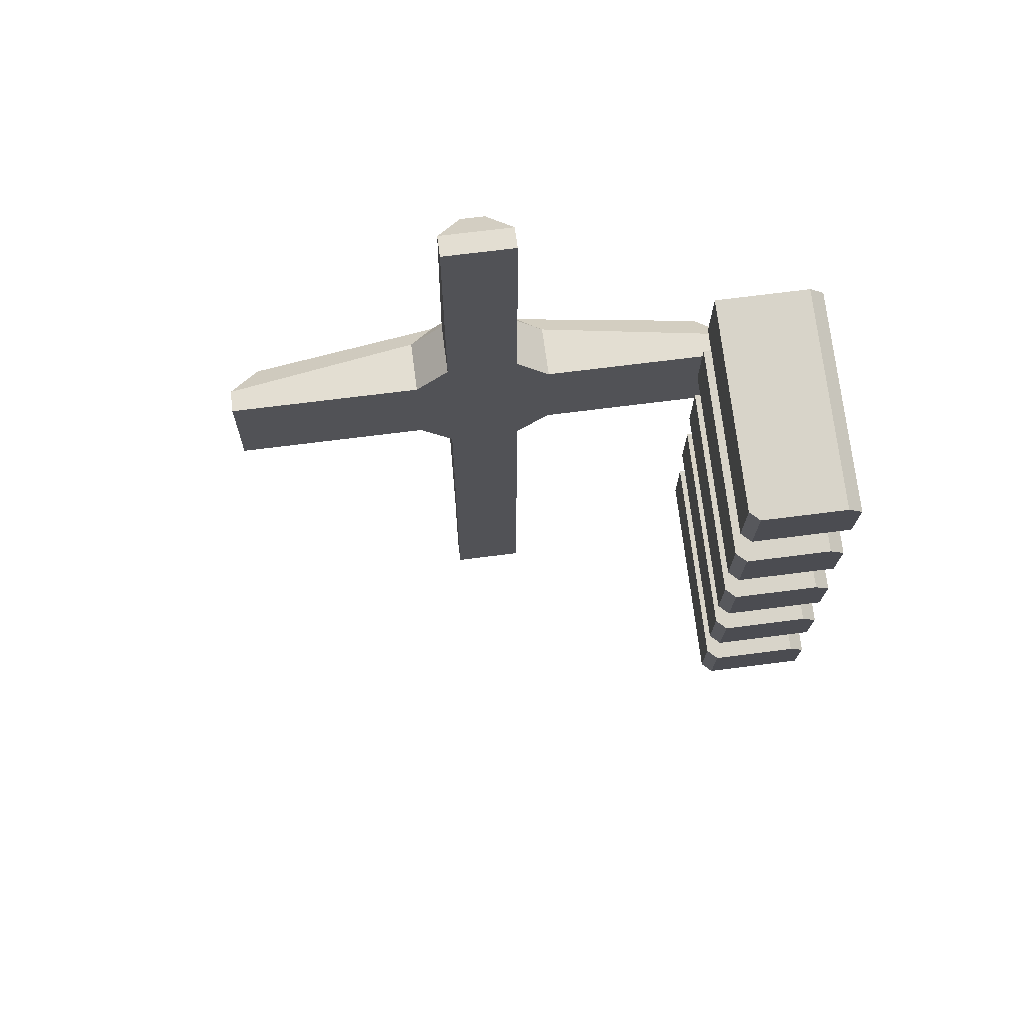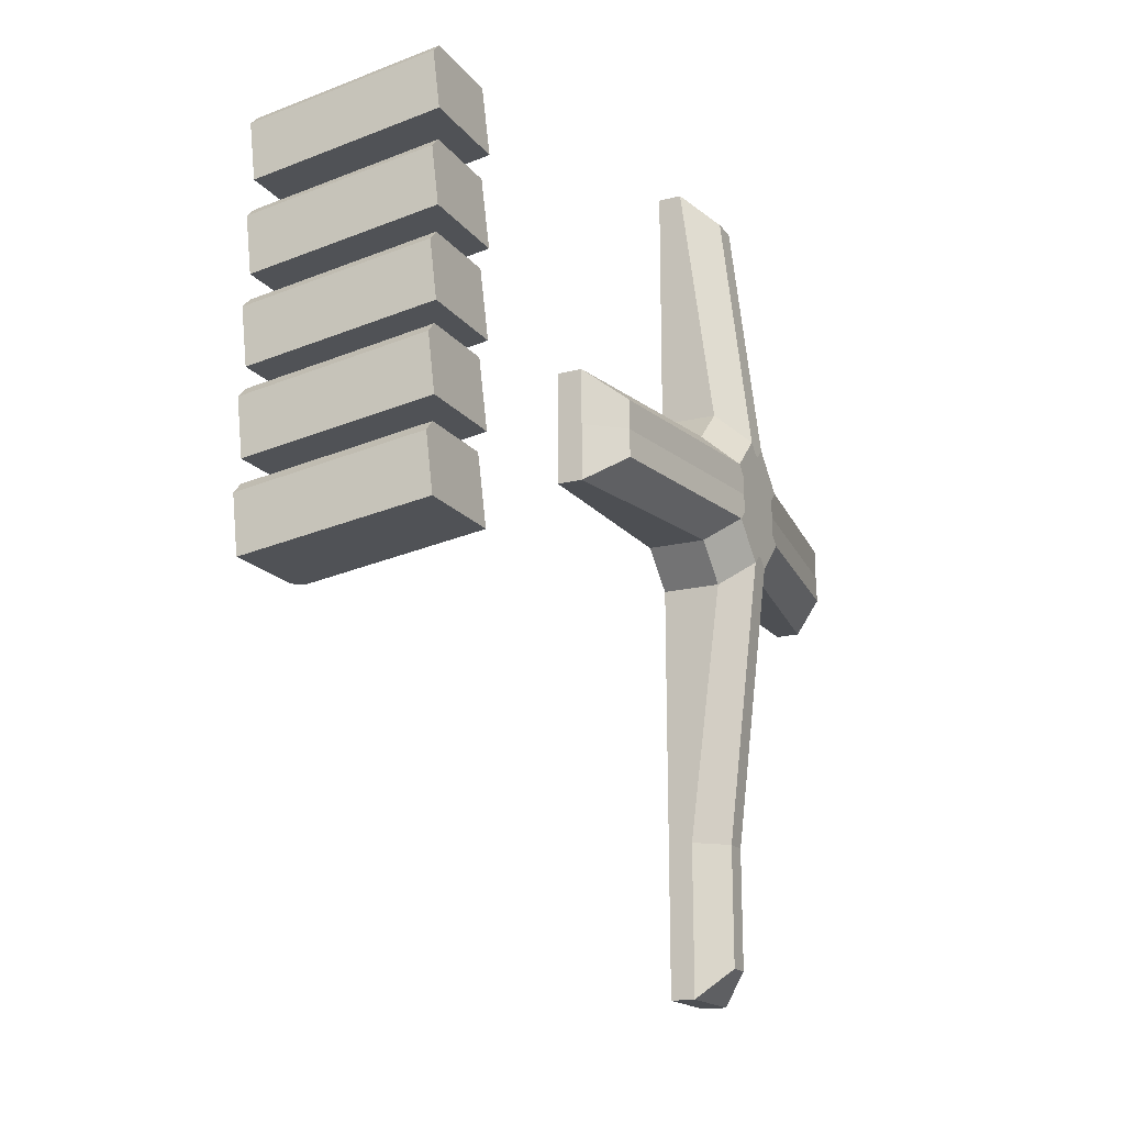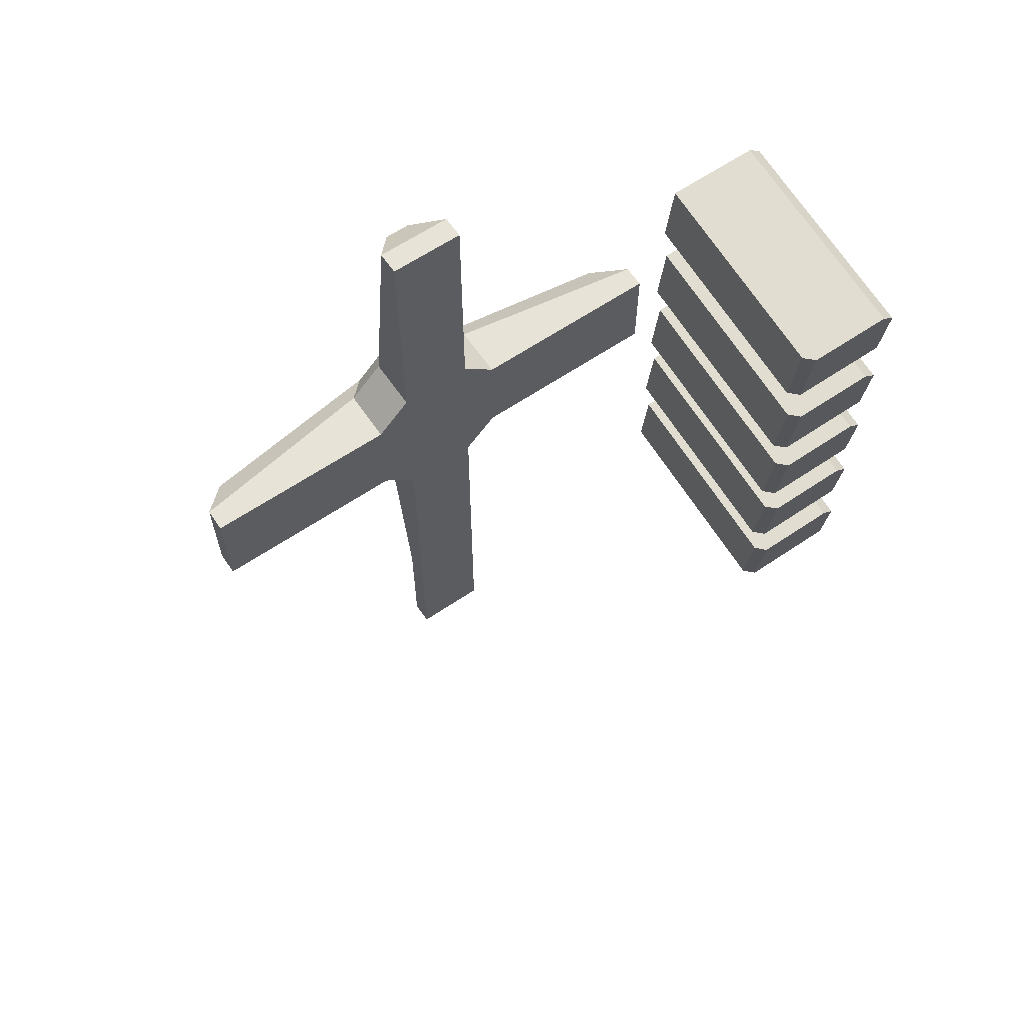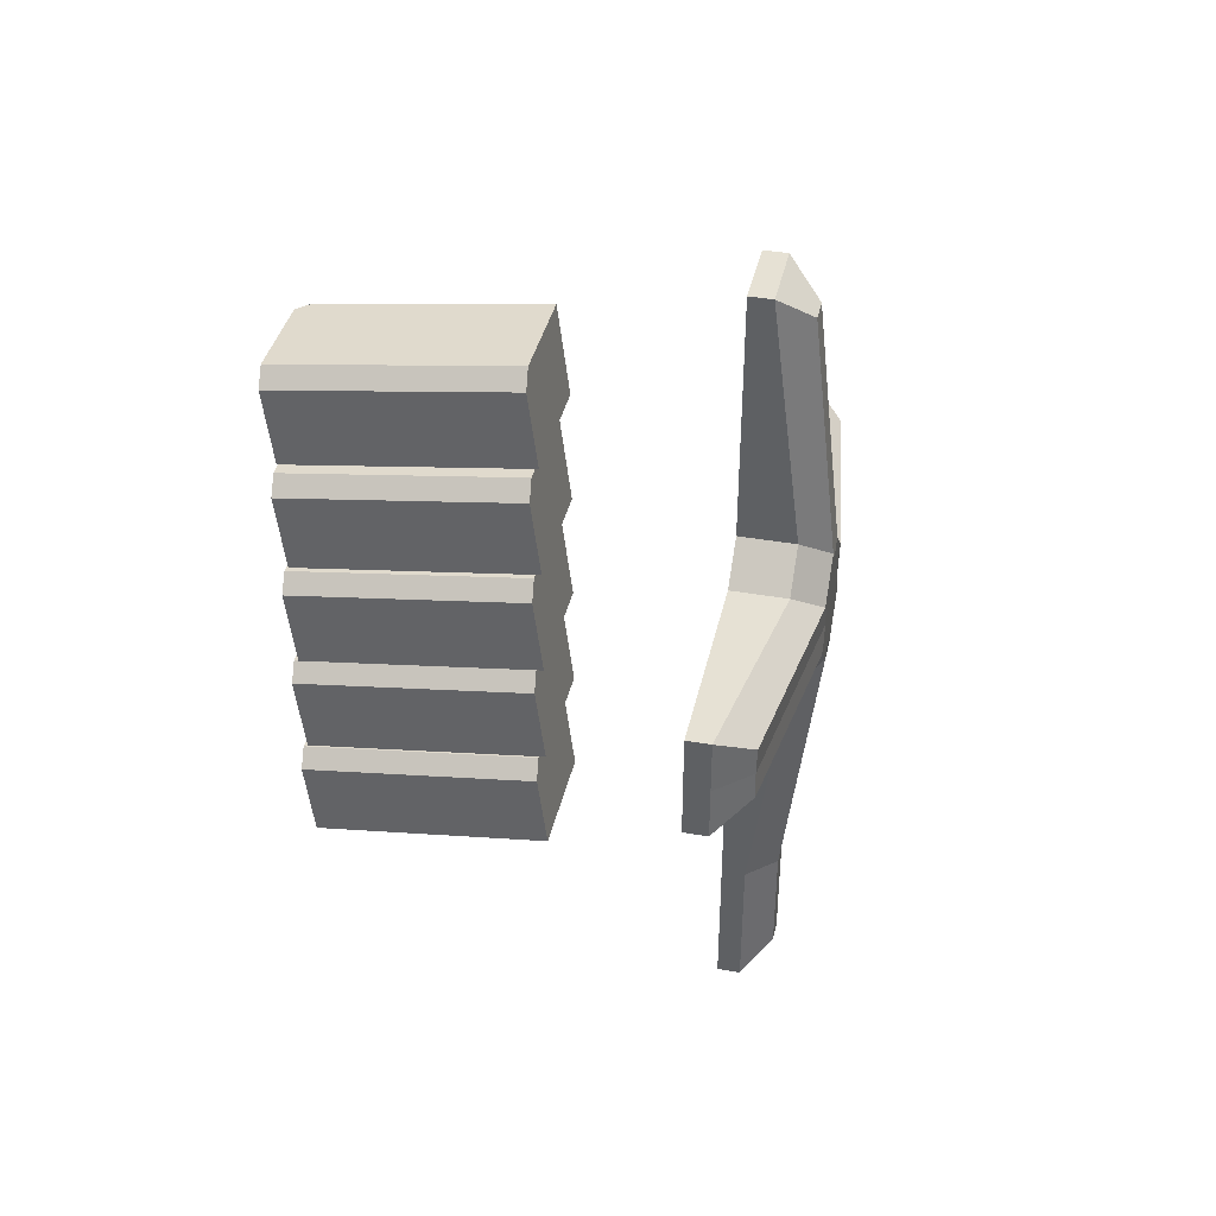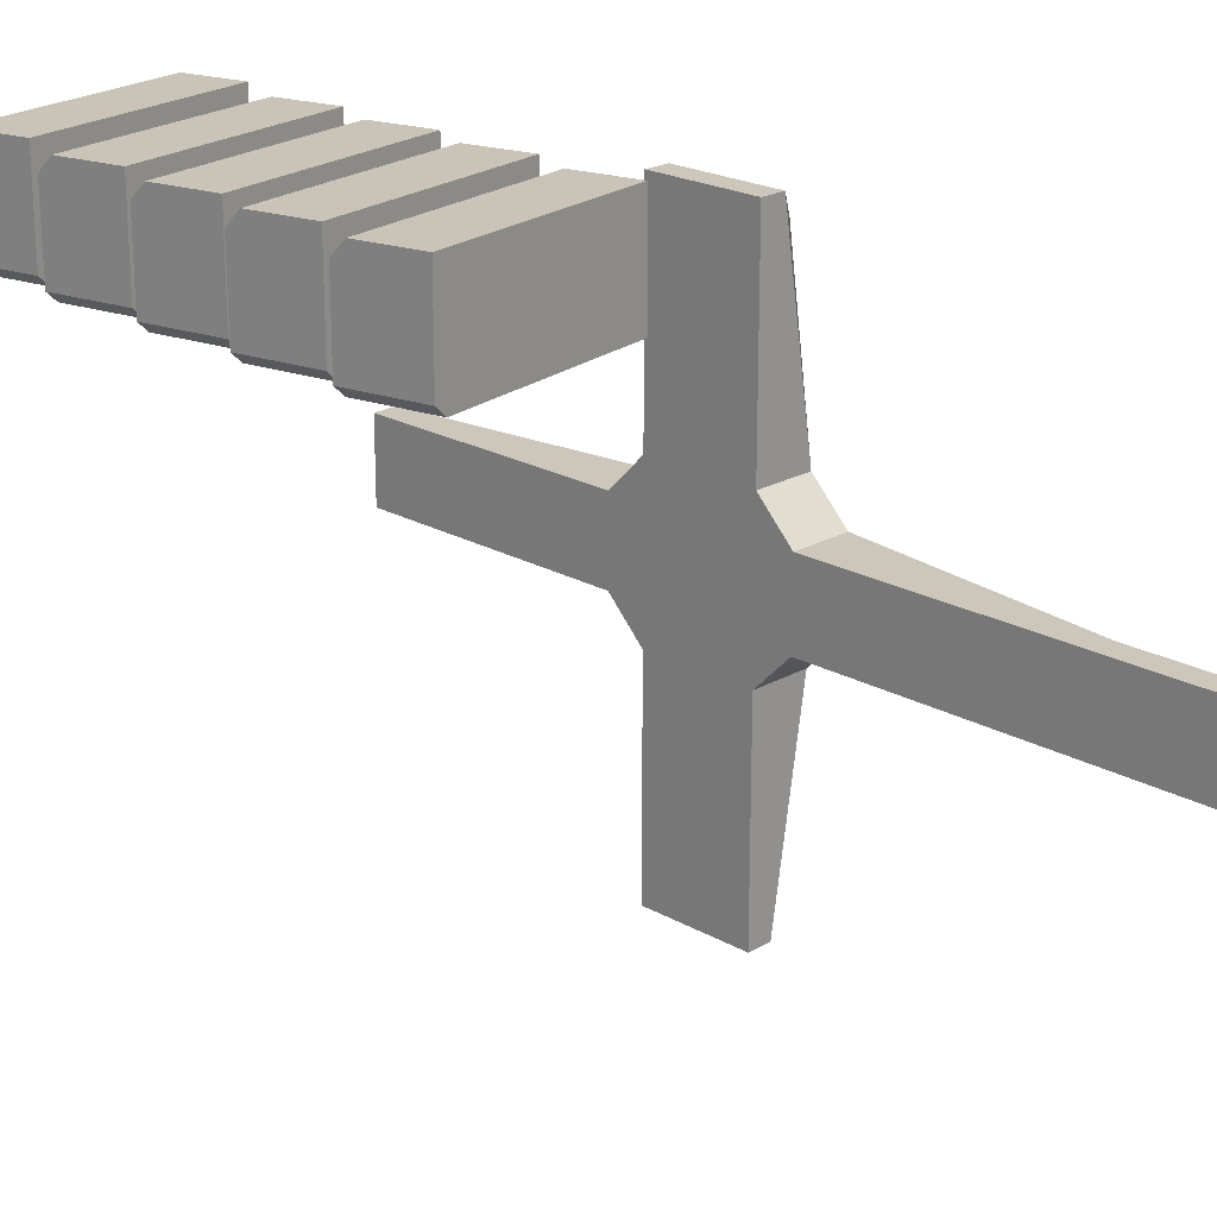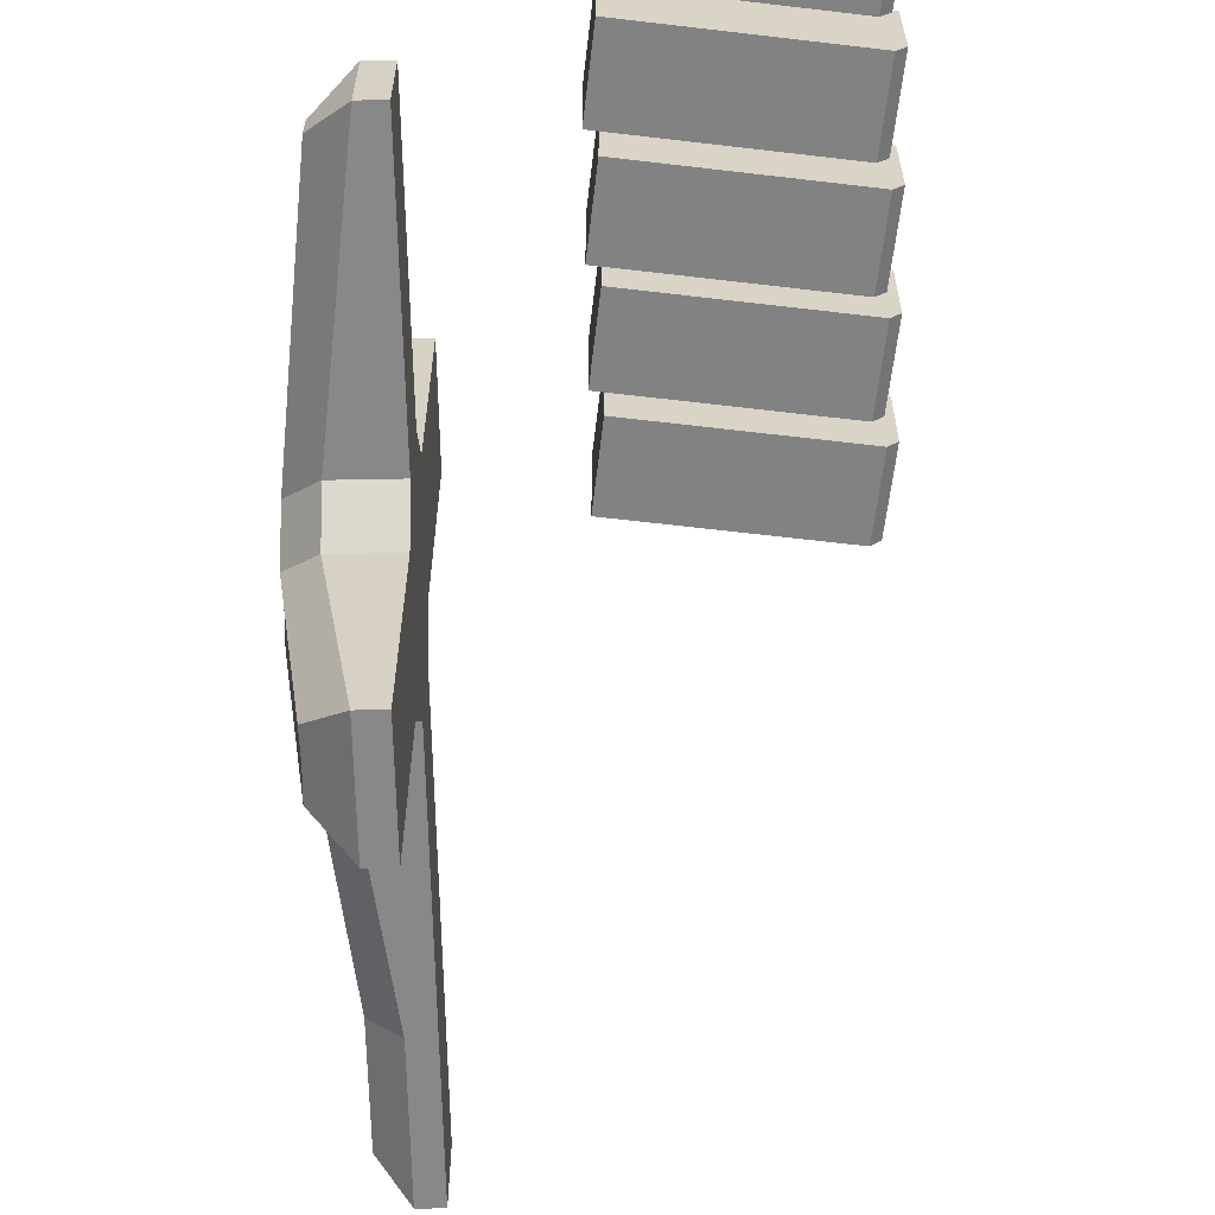
<metadata>
{"format":"obj","ext":"obj","renderer":"f3d","projection":"perspective","resolution":1024,"background":"white","views":[{"elev":67.7,"azim":-97.4,"up":"+Y"},{"elev":-17.9,"azim":26.0,"up":"+Y"},{"elev":62.7,"azim":-124.4,"up":"+Y"},{"elev":39.2,"azim":12.5,"up":"+Y"},{"elev":21.5,"azim":-45.2,"up":"+Z"},{"elev":-62.8,"azim":-178.9,"up":"+Z"}]}
</metadata>
<code>
v 0.4503 0.8406 -0.01406
v 0.4503 0.963 -0.1493
v 0.4503 1.009 -0.1493
v 0.4503 0.963 0.0885
v 0.4503 1.009 0.0885
v 0.4505 1.131 -0.04679
v 0.4505 1.131 -0.01406
v 0.4503 0.9859 0.0885
v 0.4503 0.9859 -0.1493
v 0.4871 0.9859 -0.01406
v 0.4871 0.9859 -0.04679
v 0.4503 0.8406 -0.04679
v 0.4503 0.778 -0.01406
v 0.4503 0.778 -0.04679
v 0.4871 0.978 -0.01406
v 0.4871 0.963 -0.02922
v 0.4871 0.963 -0.03164
v 0.4871 0.978 -0.04679
v 0.4871 0.9937 -0.04679
v 0.4871 1.009 -0.03164
v 0.4871 1.009 -0.02922
v 0.4871 0.9937 -0.01406
v 0.4503 1.009 -0.06195
v 0.4503 1.024 -0.04679
v 0.4503 1.009 -0.03164
v 0.4503 1.024 -0.01406
v 0.4503 1.009 0.001093
v 0.4503 1.009 -0.02922
v 0.4503 0.963 0.001093
v 0.4503 0.948 -0.01406
v 0.4503 0.963 -0.02922
v 0.4503 0.948 -0.04679
v 0.4503 0.963 -0.06195
v 0.4503 0.963 -0.03164
v 0.4752 0.9742 0.07589
v 0.4605 0.963 0.0885
v 0.4752 0.9978 0.07589
v 0.4605 1.009 0.0885
v 0.4752 0.9742 -0.1367
v 0.4605 0.963 -0.1493
v 0.4752 0.9978 -0.1367
v 0.4605 1.009 -0.1493
v 0.4749 0.9859 0.07584
v 0.4605 0.9859 0.0885
v 0.4748 1.119 -0.03579
v 0.4605 1.131 -0.04679
v 0.4749 0.9859 -0.1367
v 0.4605 0.9859 -0.1493
v 0.4748 1.119 -0.02506
v 0.4605 1.131 -0.01406
v 0.4605 0.8406 -0.01406
v 0.4732 0.8406 -0.02548
v 0.4732 0.8406 -0.03537
v 0.4605 0.8406 -0.04679
v 0.4732 0.7906 -0.02554
v 0.4605 0.778 -0.01406
v 0.4732 0.7906 -0.03532
v 0.4605 0.778 -0.04679
v 0.4871 0.9591 -0.02523
v 0.4744 0.948 -0.01406
v 0.4744 0.963 0.001093
v 0.4871 0.974 -0.01005
v 0.4871 0.974 -0.0508
v 0.4744 0.963 -0.06195
v 0.4744 0.948 -0.04679
v 0.4871 0.9591 -0.03562
v 0.4871 1.013 -0.03595
v 0.4744 1.024 -0.04679
v 0.4744 1.009 -0.06195
v 0.4871 0.998 -0.05111
v 0.4871 0.998 -0.009744
v 0.4744 1.009 0.001093
v 0.4744 1.024 -0.01406
v 0.4871 1.013 -0.0249
v 0.3083 1.152 0.06103
v 0.3983 1.164 0.05726
v 0.3123 1.152 0.05707
v 0.313 1.118 0.1026
v 0.313 1.118 0.06225
v 0.4029 1.13 0.05848
v 0.4029 1.13 0.1026
v 0.317 1.118 0.05828
v 0.3083 1.108 0.06053
v 0.3983 1.12 0.05676
v 0.3123 1.108 0.05657
v 0.313 1.074 0.1021
v 0.313 1.074 0.06174
v 0.4029 1.086 0.05798
v 0.4029 1.086 0.1021
v 0.317 1.074 0.05778
v 0.3083 1.066 0.06053
v 0.3983 1.078 0.05676
v 0.3123 1.066 0.05657
v 0.313 1.032 0.1021
v 0.313 1.032 0.06174
v 0.4029 1.044 0.05798
v 0.4029 1.044 0.1021
v 0.317 1.032 0.05778
v 0.3083 1.026 0.06053
v 0.3983 1.038 0.05676
v 0.3123 1.026 0.05657
v 0.313 0.9914 0.1021
v 0.313 0.9914 0.06174
v 0.4029 1.003 0.05798
v 0.4029 1.004 0.1021
v 0.317 0.9914 0.05778
v 0.3083 1.026 0.06446
v 0.3983 1.038 0.06258
v 0.3553 1.032 0.05666
v 0.3103 1.026 0.05855
v 0.313 0.9914 0.06568
v 0.4029 1.003 0.0638
v 0.3599 0.9973 0.05788
v 0.315 0.9914 0.05976
v 0.3579 0.9975 0.1021
v 0.3147 1.008 0.05717
v 0.4006 1.02 0.05737
v 0.3106 1.008 0.1015
v 0.3106 1.008 0.06114
v 0.4005 1.021 0.1015
v 0.3556 1.015 0.1015
v 0.4006 1.021 0.06319
v 0.3126 1.008 0.05915
v 0.3106 1.008 0.06507
v 0.3576 1.014 0.05727
v 0.3083 0.9835 0.06053
v 0.3983 0.9954 0.05676
v 0.3123 0.9835 0.05657
v 0.313 0.9492 0.1021
v 0.313 0.9492 0.06174
v 0.4029 0.9611 0.05798
v 0.4029 0.9614 0.1021
v 0.317 0.9492 0.05778
v 0.3083 0.9835 0.06446
v 0.3983 0.9955 0.06258
v 0.3553 0.9894 0.05666
v 0.3103 0.9835 0.05855
v 0.313 0.9492 0.06568
v 0.4029 0.9613 0.0638
v 0.3599 0.9552 0.05788
v 0.315 0.9492 0.05976
v 0.3579 0.9553 0.1021
v 0.3147 0.9663 0.05717
v 0.4006 0.9783 0.05737
v 0.3106 0.9663 0.1015
v 0.3106 0.9663 0.06114
v 0.4005 0.9786 0.1015
v 0.3556 0.9725 0.1015
v 0.4006 0.9784 0.06319
v 0.3126 0.9663 0.05915
v 0.3106 0.9663 0.06507
v 0.3576 0.9723 0.05727
v 0.3091 1.146 0.1016
v 0.3083 1.152 0.09539
v 0.3982 1.164 0.09539
v 0.399 1.159 0.1016
v 0.3083 1.108 0.09489
v 0.3091 1.102 0.1011
v 0.399 1.115 0.1011
v 0.3982 1.121 0.09489
v 0.3083 1.066 0.09489
v 0.3091 1.06 0.1011
v 0.399 1.073 0.1011
v 0.3982 1.078 0.09489
v 0.3083 1.026 0.09489
v 0.3091 1.02 0.1011
v 0.399 1.032 0.1011
v 0.3982 1.038 0.09489
v 0.3541 1.026 0.1011
v 0.3533 1.032 0.09489
v 0.3083 0.9835 0.09489
v 0.3091 0.9776 0.1011
v 0.399 0.9898 0.1011
v 0.3982 0.9957 0.09489
v 0.3541 0.9837 0.1011
v 0.3533 0.9895 0.09489
f 25 28 26 7 6 24
f 27 5 38 72
f 63 39 47 11 18
f 11 47 41 70 19
f 13 14 58 56
f 61 36 4 29
f 40 64 33 2
f 3 23 69 42
f 20 21 22 10 11 19
f 26 73 50 7
f 21 20 67 45 49 74
f 4 36 44 8
f 48 9 3 42
f 51 1 13 56
f 8 44 38 5
f 31 34 32 12 1 30
f 17 16 59 52 53 66
f 50 46 6 7
f 43 10 22 71 37
f 11 10 15 16 17 18
f 40 2 9 48
f 59 16 15 62
f 12 54 58 14
f 60 30 1 51
f 32 65 54 12
f 1 12 14 13
f 29 30 60 61
f 64 65 32 33
f 23 24 68 69
f 72 73 26 27
f 23 25 24
f 26 28 27
f 29 31 30
f 32 34 33
f 71 22 21 74
f 63 18 17 66
f 67 20 19 70
f 53 52 55 57
f 68 24 6 46
f 44 43 37 38
f 48 47 39 40
f 36 35 43 44
f 42 41 47 48
f 50 49 45 46
f 58 57 55 56
f 52 51 56 55
f 54 53 57 58
f 60 59 62 61
f 64 63 66 65
f 68 67 70 69
f 72 71 74 73
f 65 66 53 54
f 51 52 59 60
f 61 62 35 36
f 40 39 63 64
f 73 74 49 50
f 46 45 67 68
f 41 42 69 70
f 38 37 71 72
f 35 62 15 10 43
f 4 8 5 27 28 25 23 3 9 2 33 34 31 29
f 153 78 81 156
f 82 80 81 78 79
f 76 80 82 77
f 77 75 154 155 76
f 77 82 79 75
f 83 87 86 158 157
f 155 156 81 80 76
f 158 86 89 159
f 90 88 89 86 87
f 84 88 90 85
f 85 83 157 160 84
f 85 90 87 83
f 91 95 94 162 161
f 159 89 88 84 160
f 162 94 97 163
f 98 96 97 94 95
f 92 96 98 93
f 93 91 161 164 92
f 93 98 95 91
f 107 124 118 166 165
f 163 97 96 92 164
f 166 118 121 169
f 106 113 104 112 105 115 102 111 103 114
f 125 113 106 116
f 124 111 102 118
f 123 114 103 119
f 122 112 104 117
f 121 115 105 120
f 118 102 115 121
f 167 120 122 108 168
f 134 151 145 172 171
f 120 105 112 122
f 169 121 120 167
f 108 122 117 100
f 116 106 114 123
f 101 116 123 110
f 110 123 119 99
f 119 103 111 124
f 99 119 124 107
f 101 110 99 107 165 170 168 108 100 109
f 117 104 113 125
f 100 117 125 109
f 109 125 116 101
f 172 145 148 175
f 133 140 131 139 132 142 129 138 130 141
f 152 140 133 143
f 151 138 129 145
f 150 141 130 146
f 149 139 131 144
f 148 142 132 147
f 145 129 142 148
f 173 147 149 135 174
f 147 132 139 149
f 175 148 147 173
f 135 149 144 127
f 143 133 141 150
f 128 143 150 137
f 137 150 146 126
f 146 130 138 151
f 126 146 151 134
f 128 137 126 134 171 176 174 135 127 136
f 144 131 140 152
f 127 144 152 136
f 136 152 143 128
f 153 156 155 154
f 157 158 159 160
f 161 162 163 164
f 170 169 167 168
f 165 166 169 170
f 176 175 173 174
f 171 172 175 176
f 75 79 78 153 154

</code>
